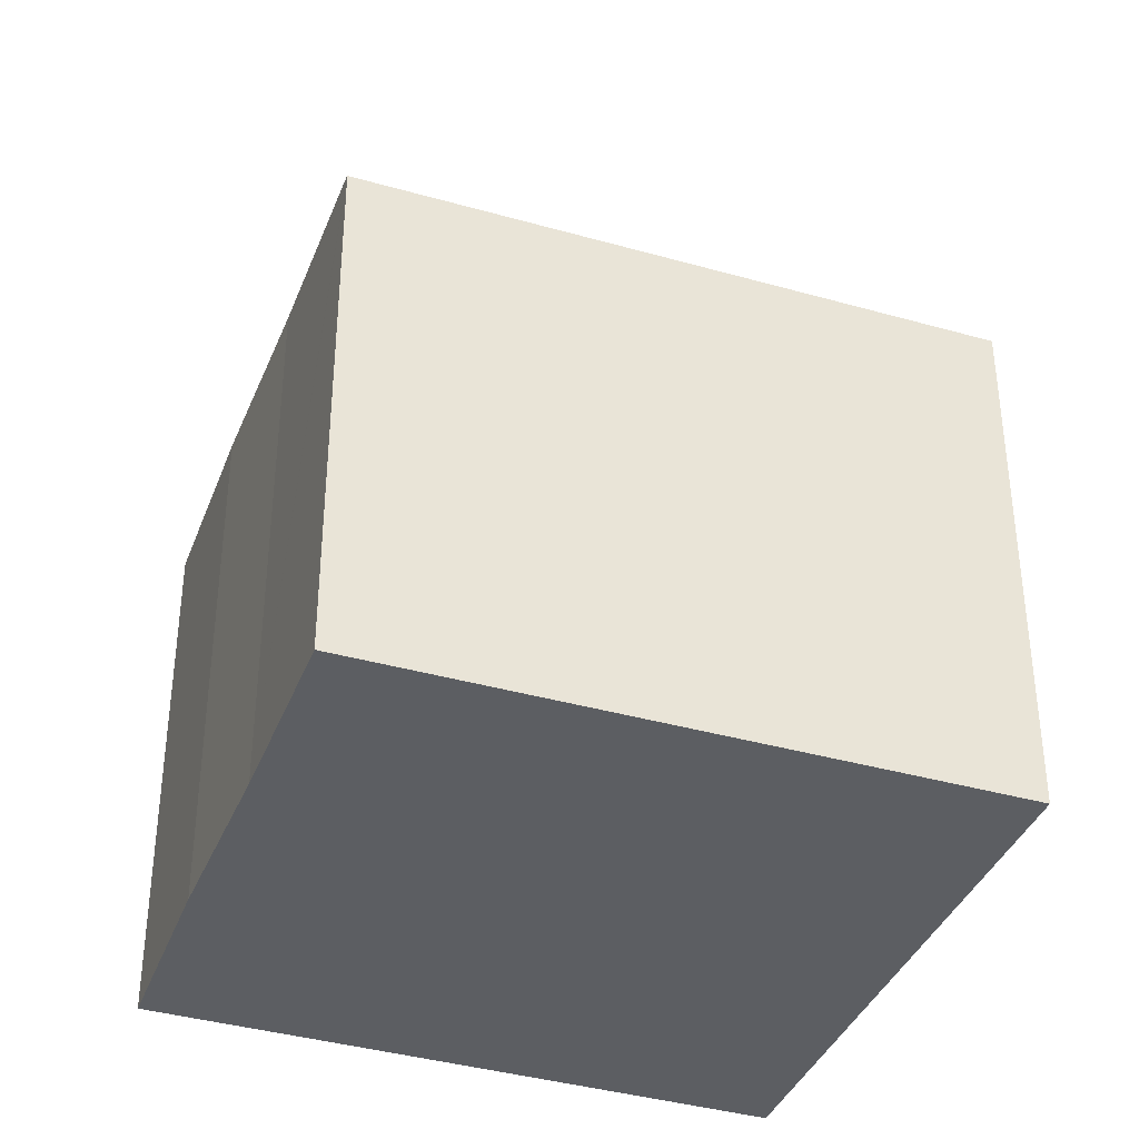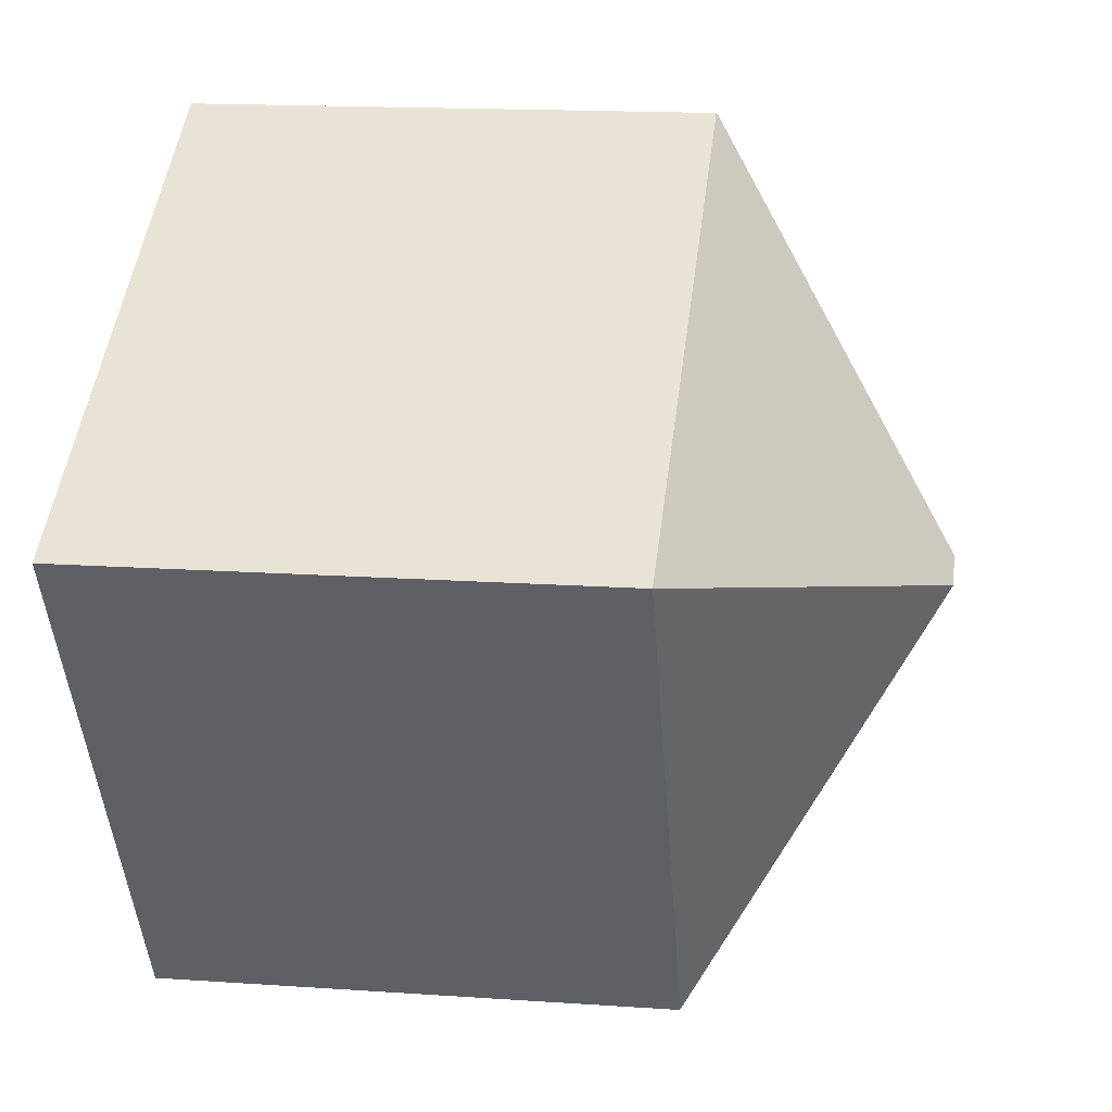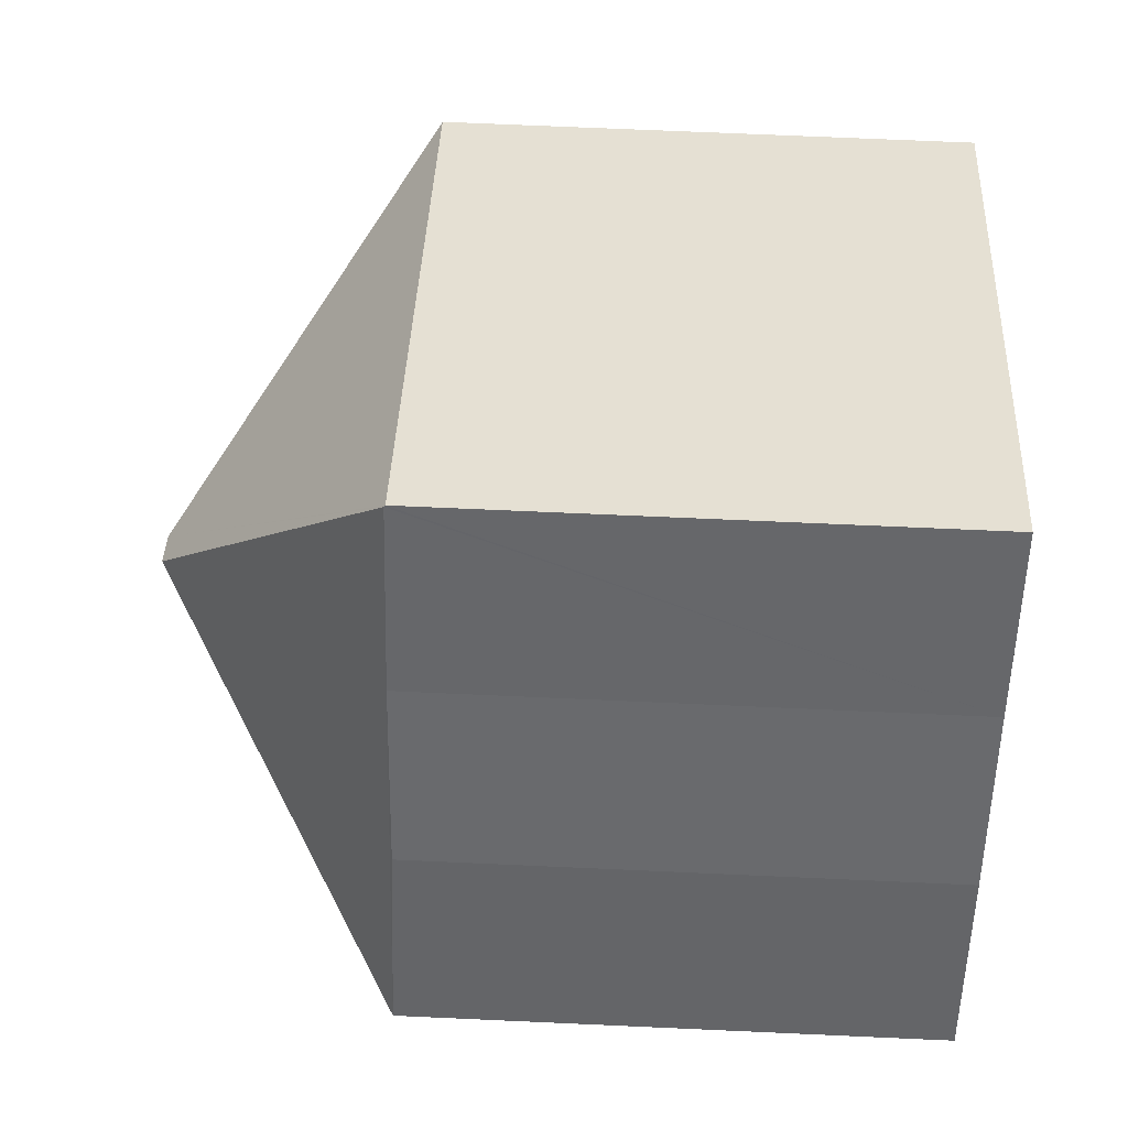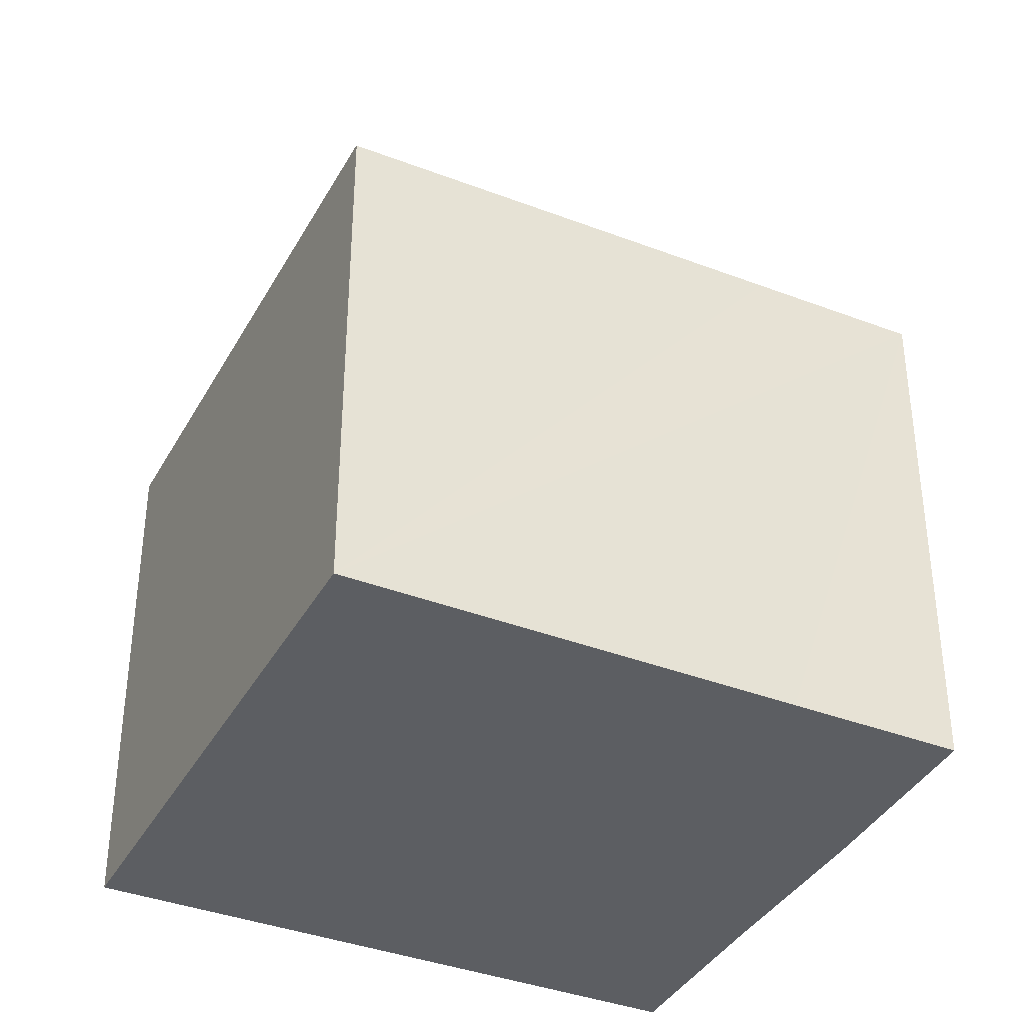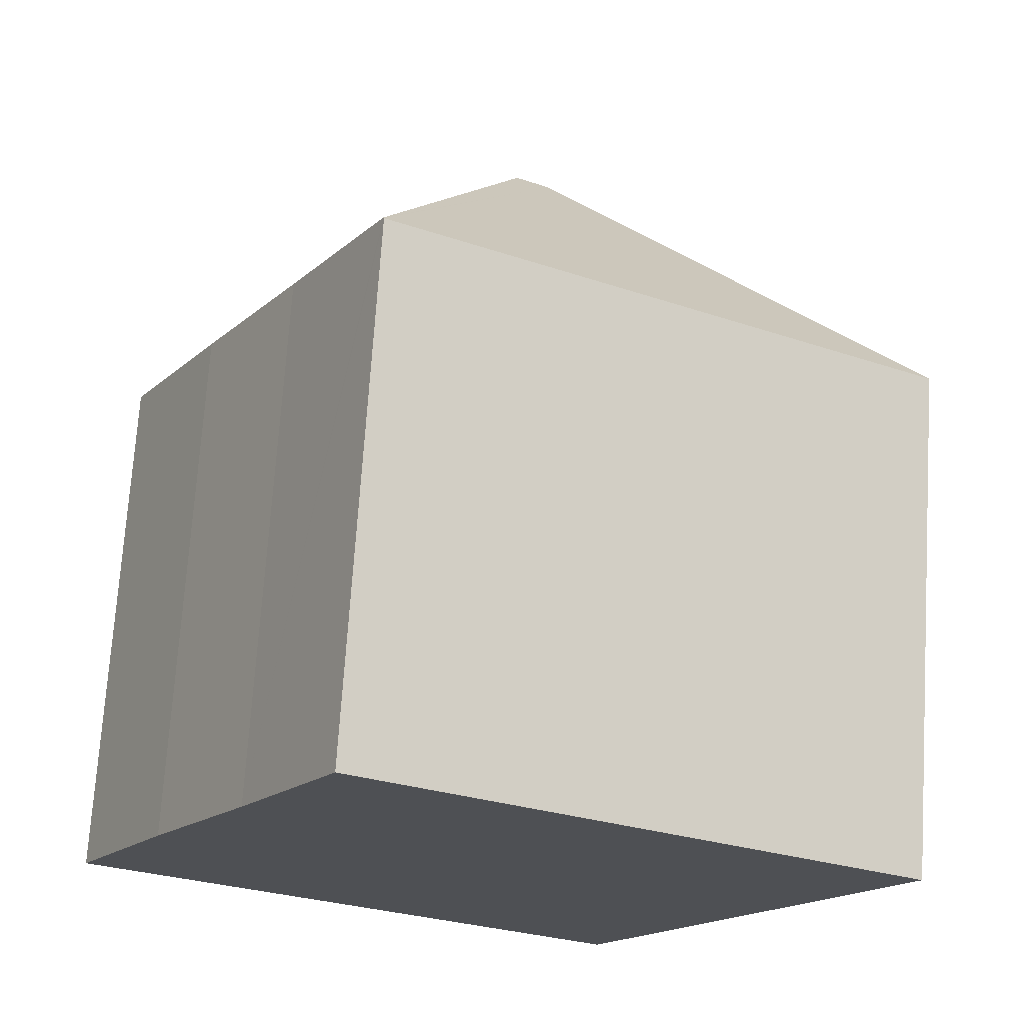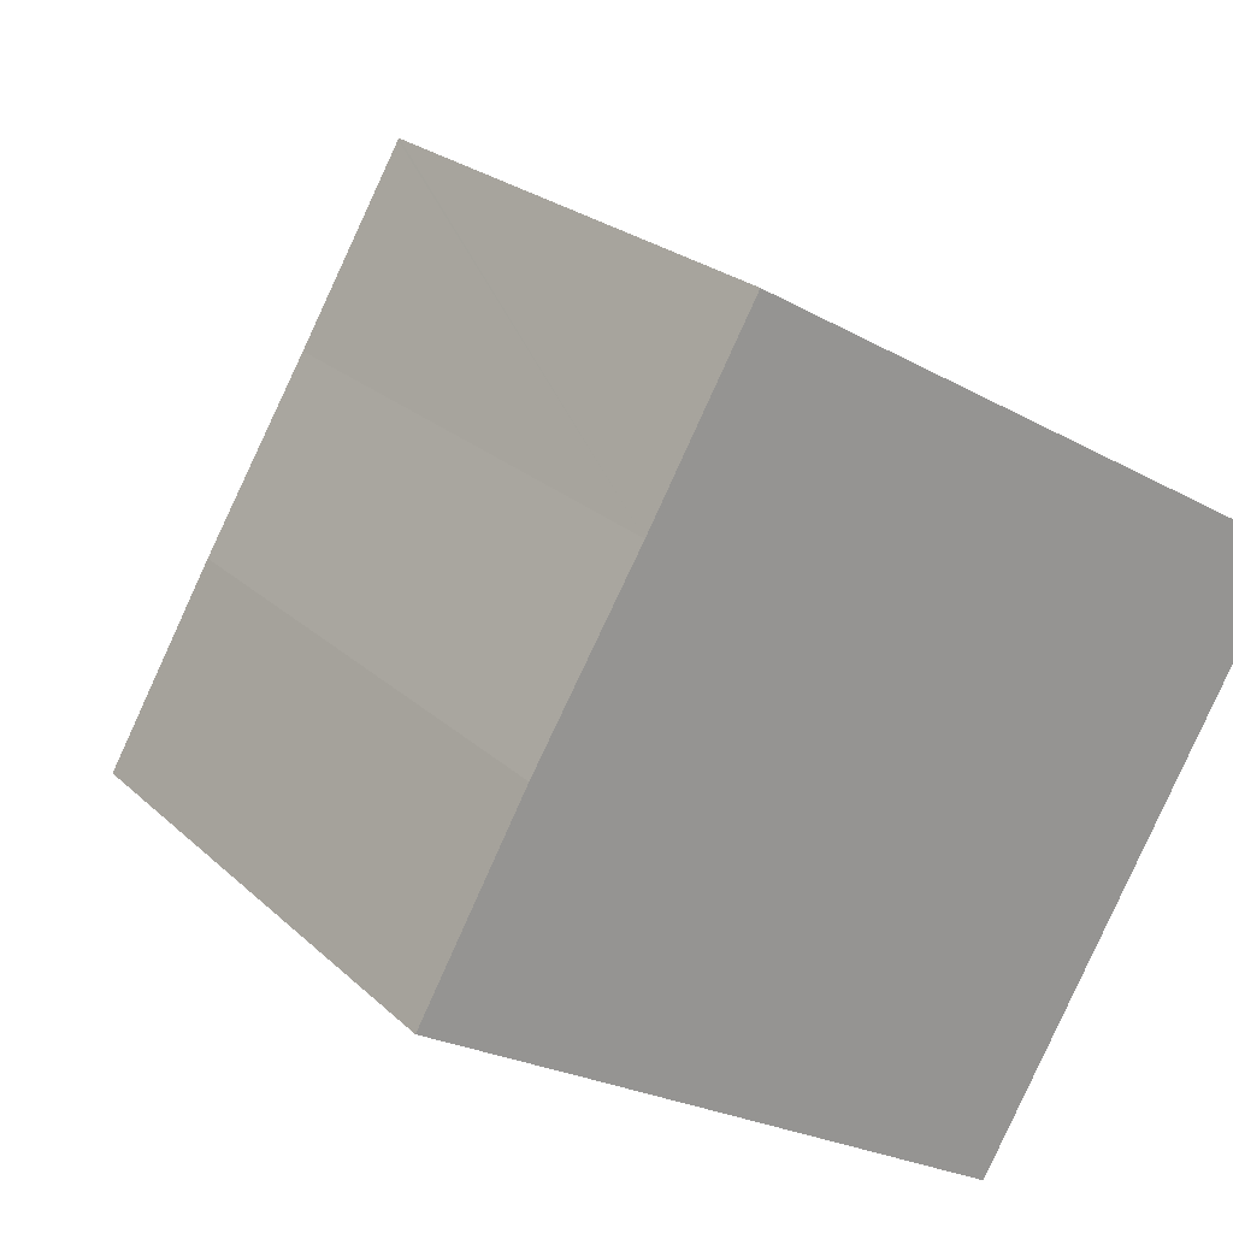
<metadata>
{"format":"obj","ext":"obj","renderer":"f3d","projection":"perspective","resolution":1024,"background":"white","views":[{"elev":-38.2,"azim":9.9,"up":"+Y"},{"elev":16.4,"azim":98.0,"up":"+Z"},{"elev":67.5,"azim":-87.4,"up":"+Z"},{"elev":-38.0,"azim":-176.1,"up":"+Y"},{"elev":71.5,"azim":3.7,"up":"+Z"},{"elev":22.6,"azim":-33.0,"up":"+Z"}]}
</metadata>
<code>
v  7.712 13.5 1.581
v  14.89 9.193 3.519
v  9.639 9.193 -5.556
v  5.207 9.193 9.048
v  2.646 9.218 -1.528
v  9.628 9.175 -5.574
v  7.109 13.5 1.925
v  0 9.23 5.652e-16
v  3.489 9.229 6.047
v  1.741 9.192 3.118
v  5.193 9.216 9.023
v  9.639 3.402e-16 -5.556
v  9.628 3.413e-16 -5.574
v  14.89 -2.155e-16 3.519
v  2.646 9.356e-17 -1.528
v  0 0 0
v  1.741 -1.909e-16 3.118
v  3.489 -3.703e-16 6.047
v  5.207 -5.54e-16 9.048
v  5.193 -5.525e-16 9.023
g defaultobject
f 1 2 3
f 1 4 2
f 5 3 6
f 7 5 8
f 5 7 3
f 3 7 1
f 9 8 10
f 9 7 8
f 7 9 11
f 1 11 4
f 11 1 7
f 12 6 3
f 6 12 13
f 14 3 2
f 3 14 12
f 13 5 6
f 5 13 8
f 8 13 15
f 8 15 16
f 16 10 8
f 10 16 17
f 10 18 9
f 18 10 17
f 18 11 9
f 11 18 4
f 4 18 19
f 19 18 20
f 19 2 4
f 2 19 14
f 15 17 16
f 17 15 13
f 17 13 18
f 18 13 20
f 20 13 12
f 20 12 14
f 20 14 19

</code>
